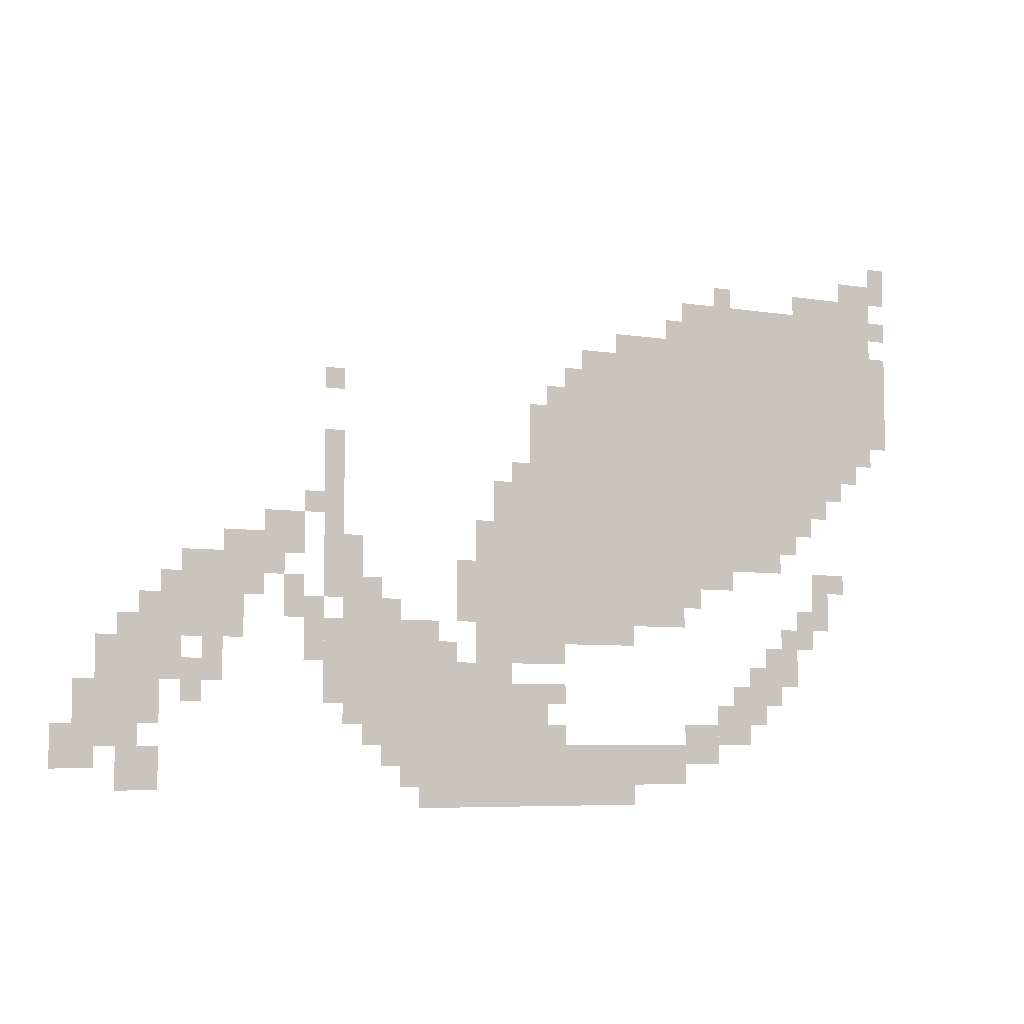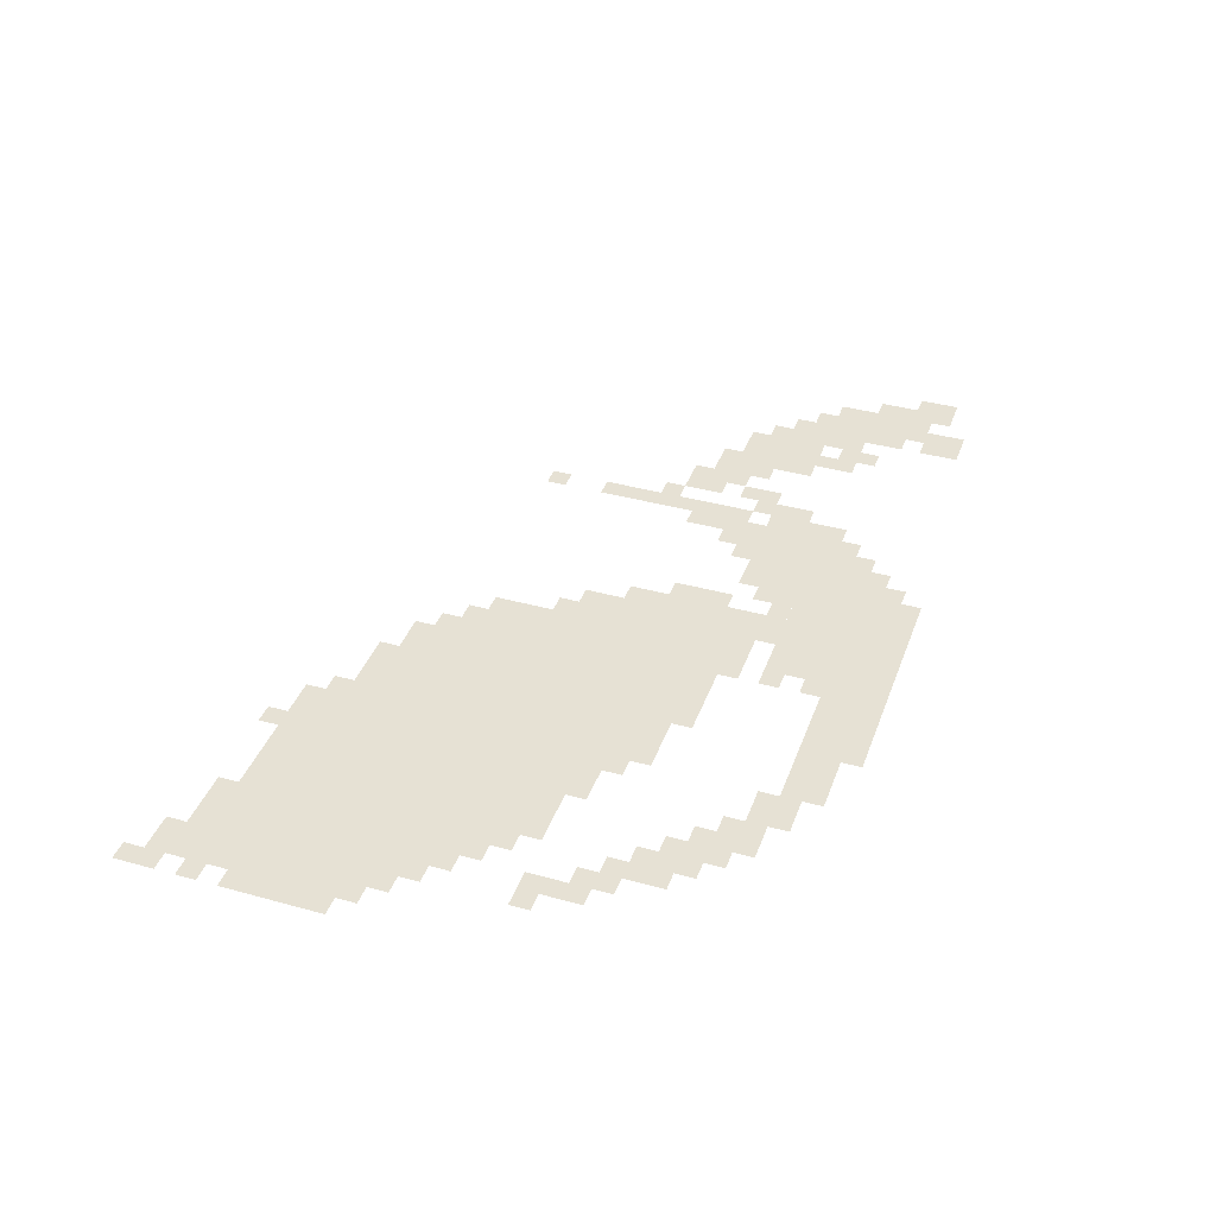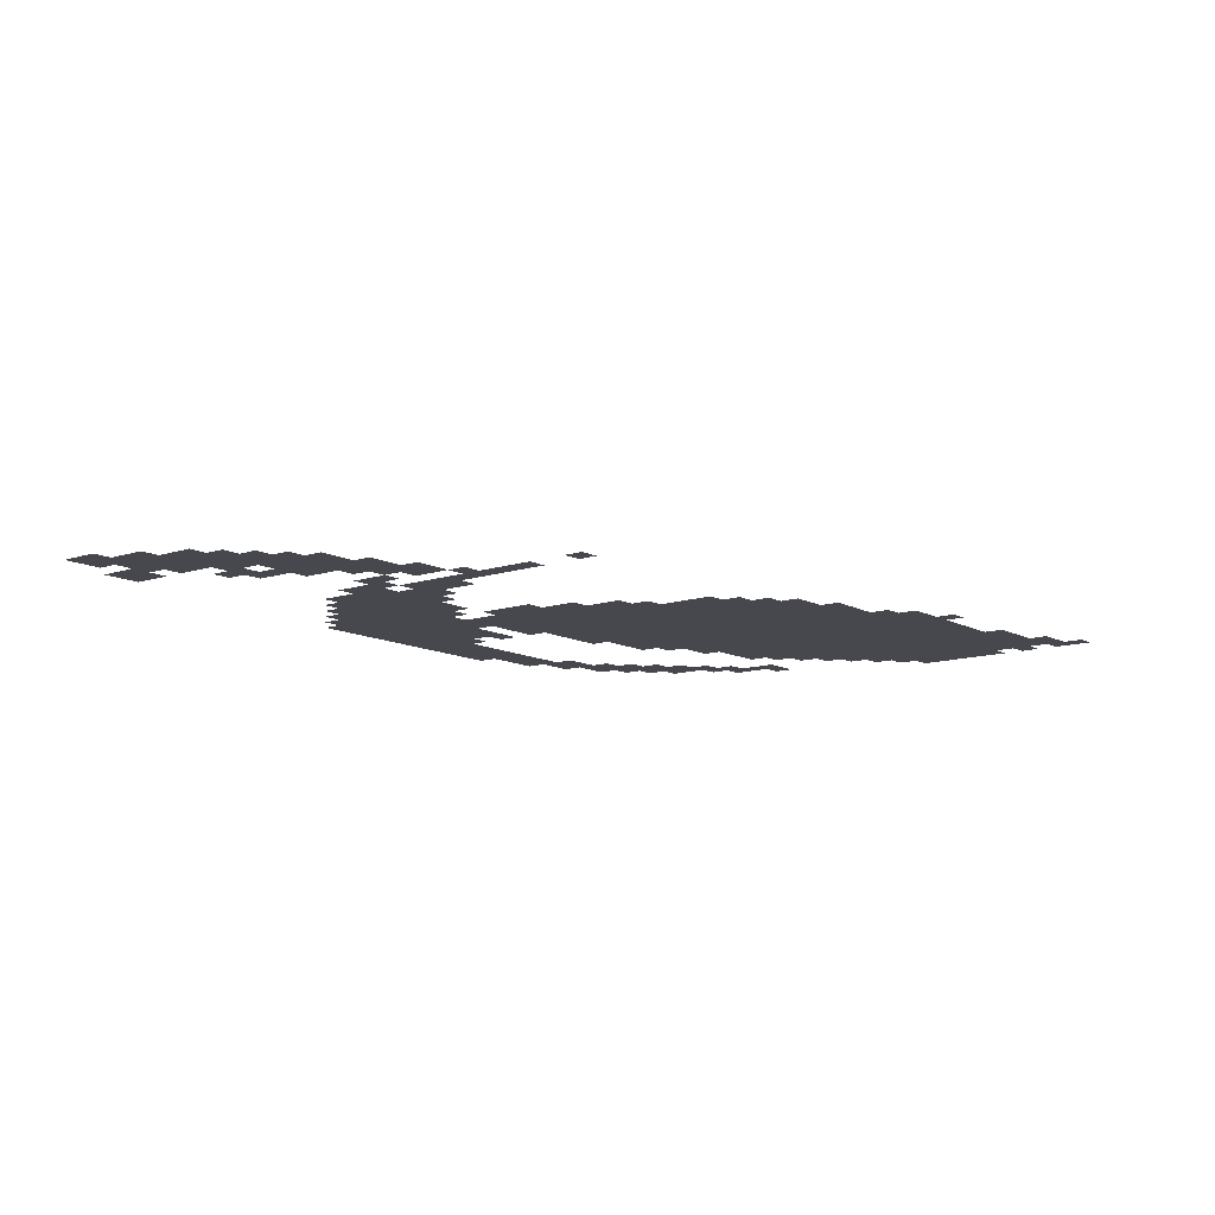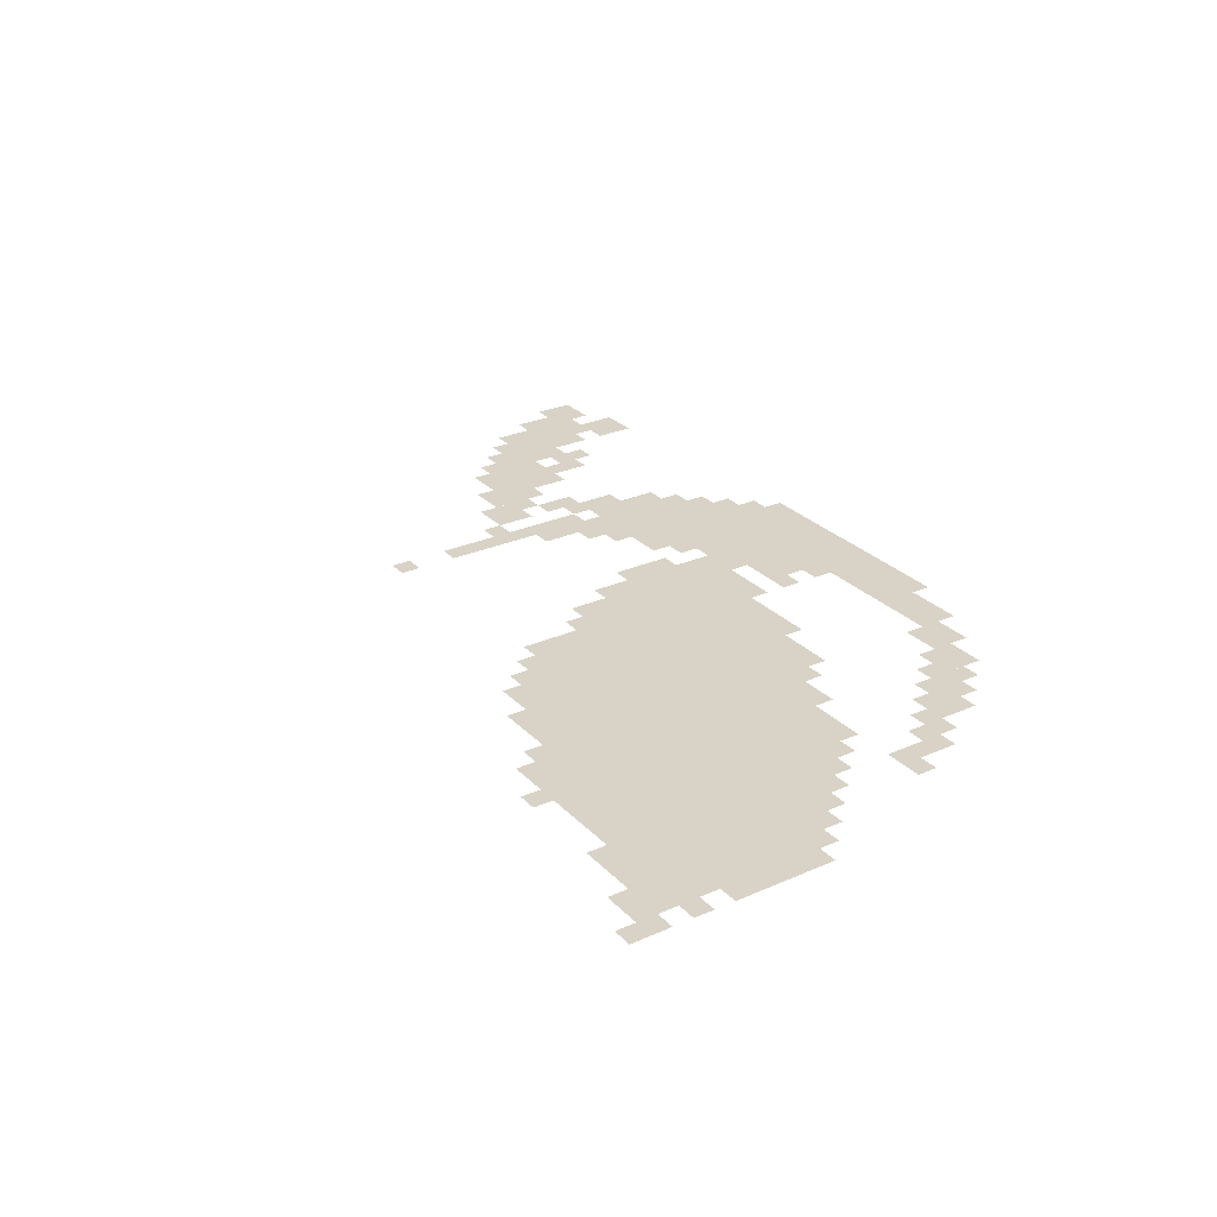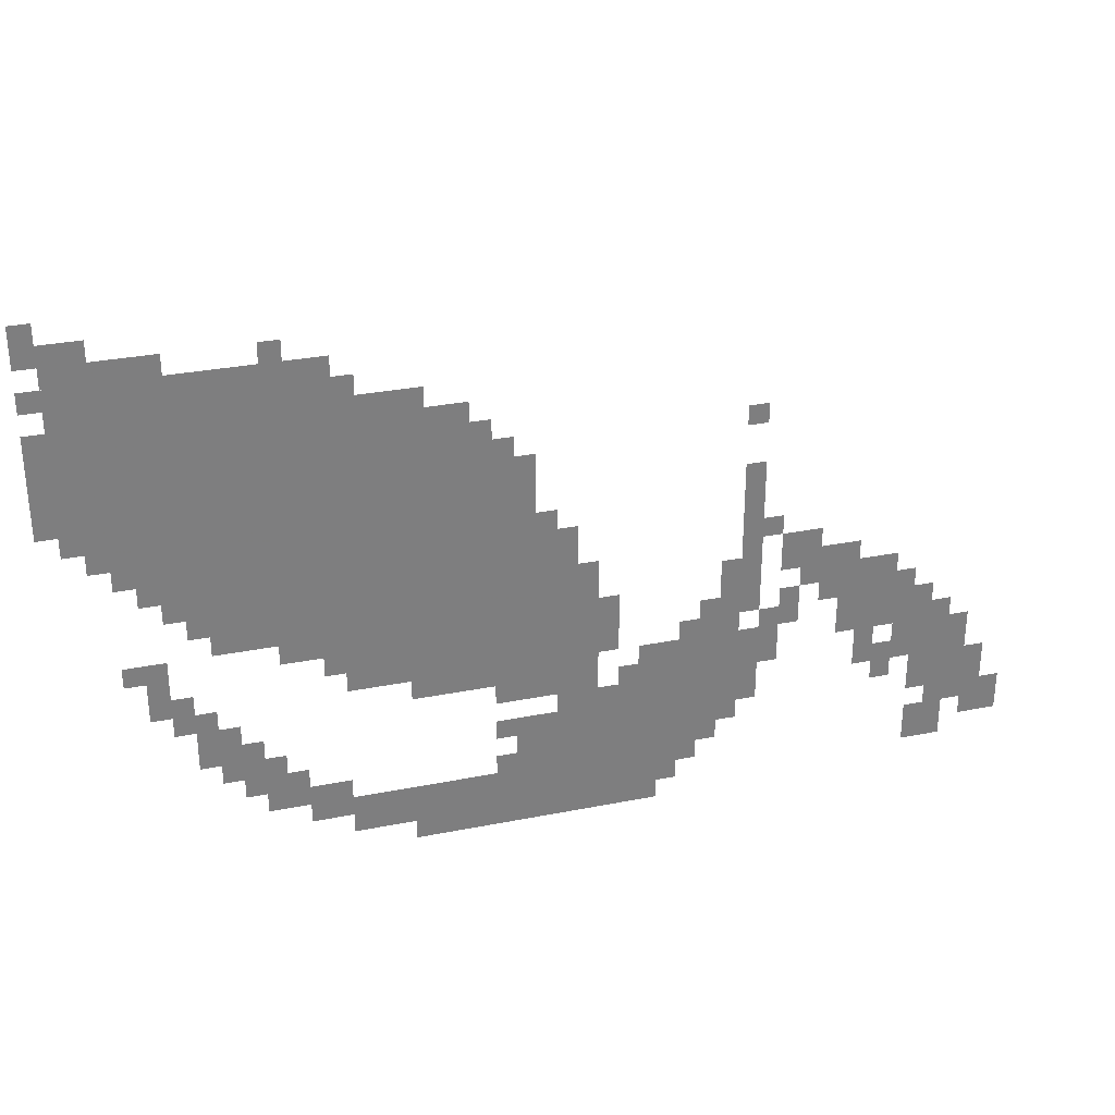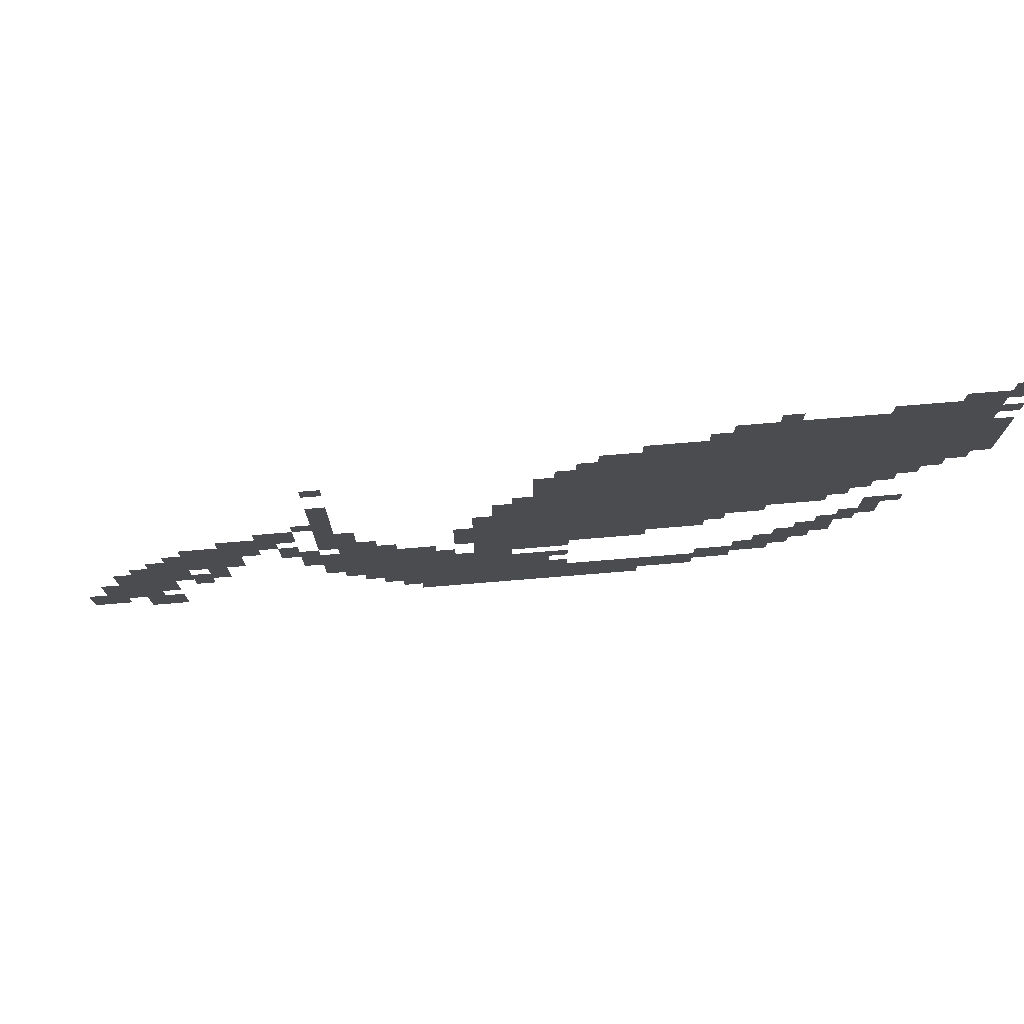
<metadata>
{"format":"obj","ext":"obj","renderer":"f3d","projection":"perspective","resolution":1024,"background":"white","views":[{"elev":-6.1,"azim":152.8,"up":"+Y"},{"elev":39.0,"azim":-70.9,"up":"+Z"},{"elev":-11.8,"azim":128.3,"up":"+Z"},{"elev":27.8,"azim":-123.9,"up":"+Z"},{"elev":30.6,"azim":-16.0,"up":"+Y"},{"elev":74.6,"azim":175.3,"up":"+Y"}]}
</metadata>
<code>
g jiangfeng_alter_bj-mesh
v -1472 607 0
v -1472 831 0
v -1888 831 0
v -1888 607 0
v -1216 319 0
v -1216 671 0
v -1472 671 0
v -1472 319 0
v -1024 31 0
v -1024 223 0
v -1248 223 0
v -1248 31 0
v -1472 383 0
v -1472 607 0
v -1600 607 0
v -1600 383 0
v -1120 255 0
v -1120 479 0
v -1216 479 0
v -1216 255 0
v -864 191 0
v -864 319 0
v -1024 319 0
v -1024 191 0
v -1600 415 0
v -1600 607 0
v -1696 607 0
v -1696 415 0
v -1248 31 0
v -1248 127 0
v -1408 127 0
v -1408 31 0
v -1312 671 0
v -1312 767 0
v -1472 767 0
v -1472 671 0
v -640 287 0
v -640 415 0
v -736 415 0
v -736 287 0
v -576 223 0
v -576 351 0
v -640 351 0
v -640 223 0
v -1504 831 0
v -1504 863 0
v -1728 863 0
v -1728 831 0
v -1408 63 0
v -1408 127 0
v -1504 127 0
v -1504 63 0
v -928 127 0
v -928 191 0
v -1024 191 0
v -1024 127 0
v -1728 831 0
v -1728 863 0
v -1920 863 0
v -1920 831 0
v -512 191 0
v -512 287 0
v -576 287 0
v -576 191 0
v -1568 127 0
v -1568 191 0
v -1632 191 0
v -1632 127 0
v -768 415 0
v -768 479 0
v -832 479 0
v -832 415 0
v -1152 479 0
v -1152 543 0
v -1216 543 0
v -1216 479 0
v -1664 223 0
v -1664 287 0
v -1728 287 0
v -1728 223 0
v -512 127 0
v -512 191 0
v -576 191 0
v -576 127 0
v -864 351 0
v -864 479 0
v -896 479 0
v -896 351 0
v -544 63 0
v -544 127 0
v -608 127 0
v -608 63 0
v -864 479 0
v -864 607 0
v -896 607 0
v -896 479 0
v -1504 95 0
v -1504 159 0
v -1568 159 0
v -1568 95 0
v -1024 223 0
v -1024 255 0
v -1120 255 0
v -1120 223 0
v -1312 287 0
v -1312 319 0
v -1408 319 0
v -1408 287 0
v -1216 287 0
v -1216 319 0
v -1312 319 0
v -1312 287 0
v -1888 703 0
v -1888 799 0
v -1920 799 0
v -1920 703 0
v -1728 863 0
v -1728 895 0
v -1824 895 0
v -1824 863 0
v -1696 511 0
v -1696 607 0
v -1728 607 0
v -1728 511 0
v -1088 351 0
v -1088 415 0
v -1120 415 0
v -1120 351 0
v -800 319 0
v -800 383 0
v -832 383 0
v -832 319 0
v -1792 543 0
v -1792 607 0
v -1824 607 0
v -1824 543 0
v -832 287 0
v -832 351 0
v -864 351 0
v -864 287 0
v -1760 351 0
v -1760 415 0
v -1792 415 0
v -1792 351 0
v -1280 671 0
v -1280 735 0
v -1312 735 0
v -1312 671 0
v -1632 191 0
v -1632 255 0
v -1664 255 0
v -1664 191 0
v -672 223 0
v -672 287 0
v -704 287 0
v -704 223 0
v -448 95 0
v -448 159 0
v -480 159 0
v -480 95 0
v -1216 255 0
v -1216 287 0
v -1280 287 0
v -1280 255 0
v -576 159 0
v -576 223 0
v -608 223 0
v -608 159 0
v -640 191 0
v -640 255 0
v -672 255 0
v -672 191 0
v -1472 319 0
v -1472 383 0
v -1504 383 0
v -1504 319 0
v -928 319 0
v -928 383 0
v -960 383 0
v -960 319 0
v -960 95 0
v -960 127 0
v -1024 127 0
v -1024 95 0
v -1024 255 0
v -1024 319 0
v -1056 319 0
v -1056 255 0
v -1728 287 0
v -1728 351 0
v -1760 351 0
v -1760 287 0
v -896 319 0
v -896 383 0
v -928 383 0
v -928 319 0
v -896 383 0
v -896 447 0
v -928 447 0
v -928 383 0
v -480 159 0
v -480 223 0
v -512 223 0
v -512 159 0
v -1824 895 0
v -1824 927 0
v -1888 927 0
v -1888 895 0
v -480 95 0
v -480 159 0
v -512 159 0
v -512 95 0
v -1696 447 0
v -1696 511 0
v -1728 511 0
v -1728 447 0
v -1888 639 0
v -1888 703 0
v -1920 703 0
v -1920 639 0
v -1120 223 0
v -1120 255 0
v -1184 255 0
v -1184 223 0
v -1728 479 0
v -1728 543 0
v -1760 543 0
v -1760 479 0
v -1728 543 0
v -1728 607 0
v -1760 607 0
v -1760 543 0
v -1760 543 0
v -1760 607 0
v -1792 607 0
v -1792 543 0
v -1824 863 0
v -1824 895 0
v -1888 895 0
v -1888 863 0
v -1376 767 0
v -1376 799 0
v -1440 799 0
v -1440 767 0
v -736 383 0
v -736 447 0
v -768 447 0
v -768 383 0
v -960 319 0
v -960 351 0
v -992 351 0
v -992 319 0
v -704 415 0
v -704 447 0
v -736 447 0
v -736 415 0
v -544 287 0
v -544 319 0
v -576 319 0
v -576 287 0
v -1504 351 0
v -1504 383 0
v -1536 383 0
v -1536 351 0
v -768 383 0
v -768 415 0
v -800 415 0
v -800 383 0
v -1792 383 0
v -1792 415 0
v -1824 415 0
v -1824 383 0
v -608 351 0
v -608 383 0
v -640 383 0
v -640 351 0
v -1696 287 0
v -1696 319 0
v -1728 319 0
v -1728 287 0
v -1664 191 0
v -1664 223 0
v -1696 223 0
v -1696 191 0
v -1600 191 0
v -1600 223 0
v -1632 223 0
v -1632 191 0
v -1248 191 0
v -1248 223 0
v -1280 223 0
v -1280 191 0
v -896 159 0
v -896 191 0
v -928 191 0
v -928 159 0
v -1056 255 0
v -1056 287 0
v -1088 287 0
v -1088 255 0
v -992 63 0
v -992 95 0
v -1024 95 0
v -1024 63 0
v -1248 127 0
v -1248 159 0
v -1280 159 0
v -1280 127 0
v -1440 767 0
v -1440 799 0
v -1472 799 0
v -1472 767 0
v -1632 159 0
v -1632 191 0
v -1664 191 0
v -1664 159 0
v -1888 895 0
v -1888 927 0
v -1920 927 0
v -1920 895 0
v -832 255 0
v -832 287 0
v -864 287 0
v -864 255 0
v -1088 319 0
v -1088 351 0
v -1120 351 0
v -1120 319 0
v -1760 511 0
v -1760 543 0
v -1792 543 0
v -1792 511 0
v -1760 319 0
v -1760 351 0
v -1792 351 0
v -1792 319 0
v -736 351 0
v -736 383 0
v -768 383 0
v -768 351 0
v -1824 575 0
v -1824 607 0
v -1856 607 0
v -1856 575 0
v -1184 543 0
v -1184 575 0
v -1216 575 0
v -1216 543 0
v -832 479 0
v -832 511 0
v -864 511 0
v -864 479 0
v -1248 671 0
v -1248 703 0
v -1280 703 0
v -1280 671 0
v -1888 927 0
v -1888 959 0
v -1920 959 0
v -1920 927 0
v -1568 863 0
v -1568 895 0
v -1600 895 0
v -1600 863 0
v -864 671 0
v -864 703 0
v -896 703 0
v -896 671 0
g jiangfeng_alter_bj-mesh_0
f 3 2 1
f 1 4 3
f 7 6 5
f 5 8 7
f 11 10 9
f 9 12 11
f 15 14 13
f 13 16 15
f 19 18 17
f 17 20 19
f 23 22 21
f 21 24 23
f 27 26 25
f 25 28 27
f 31 30 29
f 29 32 31
f 35 34 33
f 33 36 35
f 39 38 37
f 37 40 39
f 43 42 41
f 41 44 43
f 47 46 45
f 45 48 47
f 51 50 49
f 49 52 51
f 55 54 53
f 53 56 55
f 59 58 57
f 57 60 59
f 63 62 61
f 61 64 63
f 67 66 65
f 65 68 67
f 71 70 69
f 69 72 71
f 75 74 73
f 73 76 75
f 79 78 77
f 77 80 79
f 83 82 81
f 81 84 83
f 87 86 85
f 85 88 87
f 91 90 89
f 89 92 91
f 95 94 93
f 93 96 95
f 99 98 97
f 97 100 99
f 103 102 101
f 101 104 103
f 107 106 105
f 105 108 107
f 111 110 109
f 109 112 111
f 115 114 113
f 113 116 115
f 119 118 117
f 117 120 119
f 123 122 121
f 121 124 123
f 127 126 125
f 125 128 127
f 131 130 129
f 129 132 131
f 135 134 133
f 133 136 135
f 139 138 137
f 137 140 139
f 143 142 141
f 141 144 143
f 147 146 145
f 145 148 147
f 151 150 149
f 149 152 151
f 155 154 153
f 153 156 155
f 159 158 157
f 157 160 159
f 163 162 161
f 161 164 163
f 167 166 165
f 165 168 167
f 171 170 169
f 169 172 171
f 175 174 173
f 173 176 175
f 179 178 177
f 177 180 179
f 183 182 181
f 181 184 183
f 187 186 185
f 185 188 187
f 191 190 189
f 189 192 191
f 195 194 193
f 193 196 195
f 199 198 197
f 197 200 199
f 203 202 201
f 201 204 203
f 207 206 205
f 205 208 207
f 211 210 209
f 209 212 211
f 215 214 213
f 213 216 215
f 219 218 217
f 217 220 219
f 223 222 221
f 221 224 223
f 227 226 225
f 225 228 227
f 231 230 229
f 229 232 231
f 235 234 233
f 233 236 235
f 239 238 237
f 237 240 239
f 243 242 241
f 241 244 243
f 247 246 245
f 245 248 247
f 251 250 249
f 249 252 251
f 255 254 253
f 253 256 255
f 259 258 257
f 257 260 259
f 263 262 261
f 261 264 263
f 267 266 265
f 265 268 267
f 271 270 269
f 269 272 271
f 275 274 273
f 273 276 275
f 279 278 277
f 277 280 279
f 283 282 281
f 281 284 283
f 287 286 285
f 285 288 287
f 291 290 289
f 289 292 291
f 295 294 293
f 293 296 295
f 299 298 297
f 297 300 299
f 303 302 301
f 301 304 303
f 307 306 305
f 305 308 307
f 311 310 309
f 309 312 311
f 315 314 313
f 313 316 315
f 319 318 317
f 317 320 319
f 323 322 321
f 321 324 323
f 327 326 325
f 325 328 327
f 331 330 329
f 329 332 331
f 335 334 333
f 333 336 335
f 339 338 337
f 337 340 339
f 343 342 341
f 341 344 343
f 347 346 345
f 345 348 347
f 351 350 349
f 349 352 351
f 355 354 353
f 353 356 355
f 359 358 357
f 357 360 359
f 363 362 361
f 361 364 363
f 367 366 365
f 365 368 367

</code>
